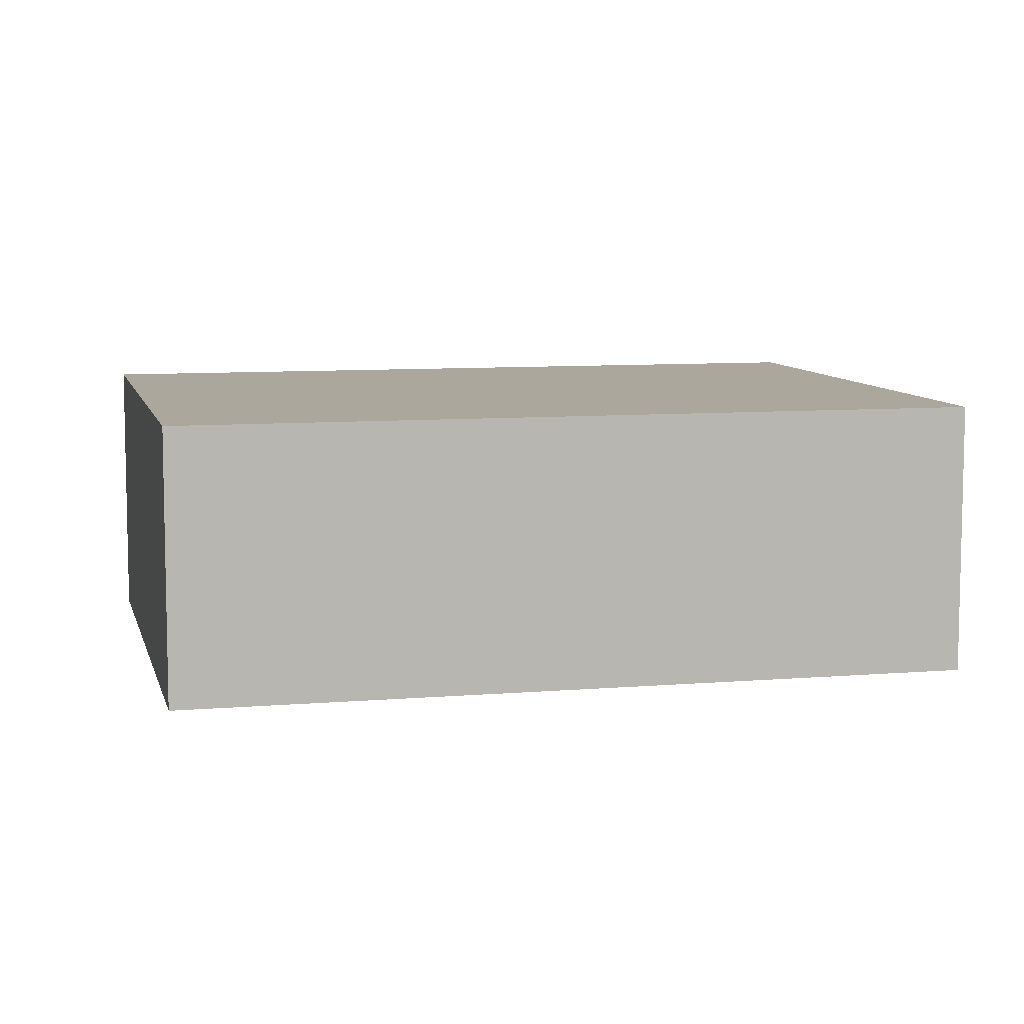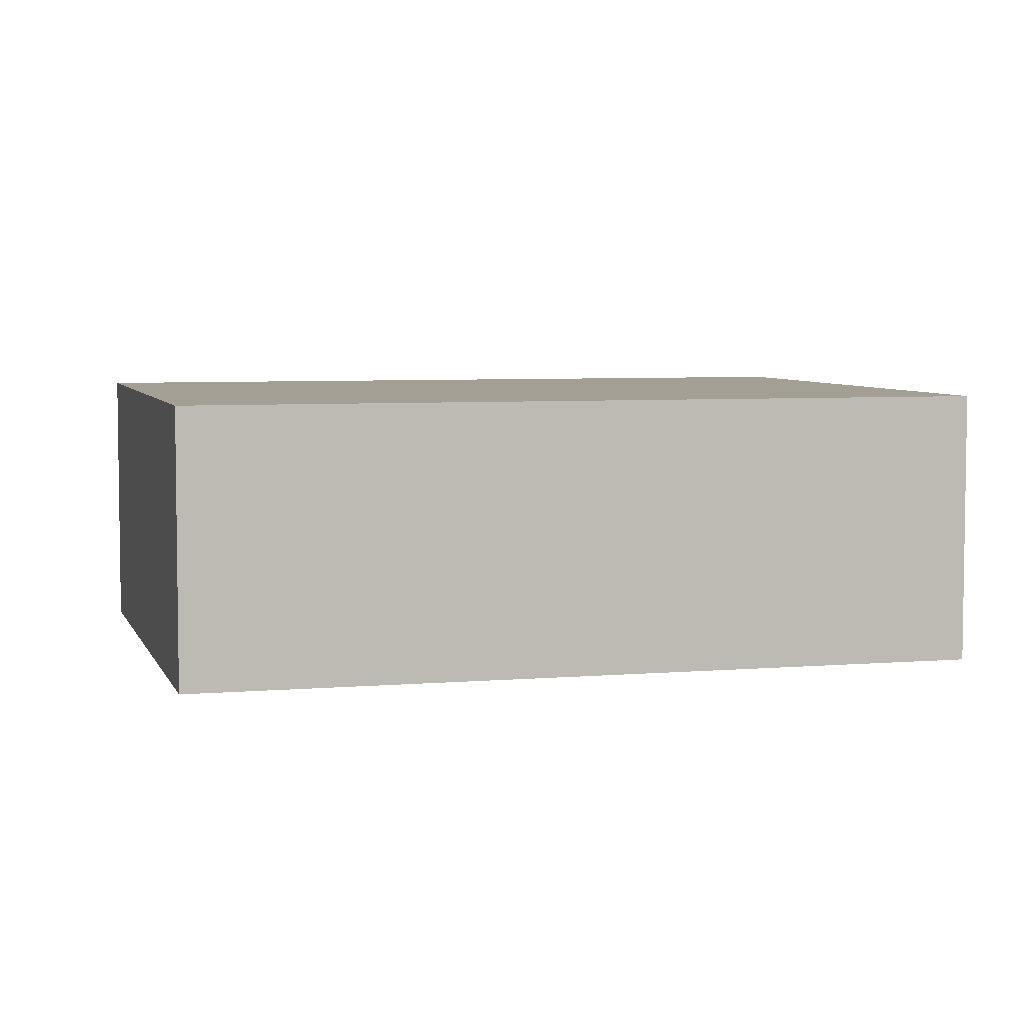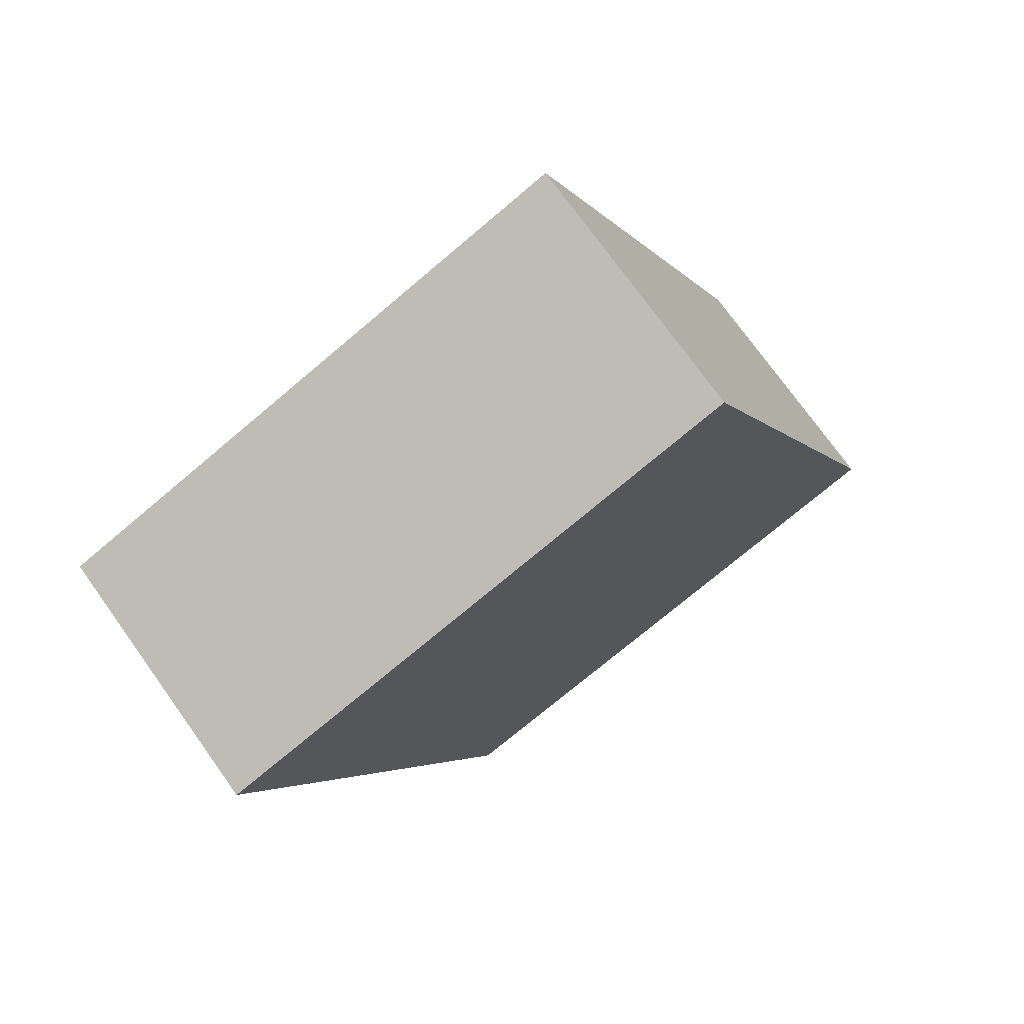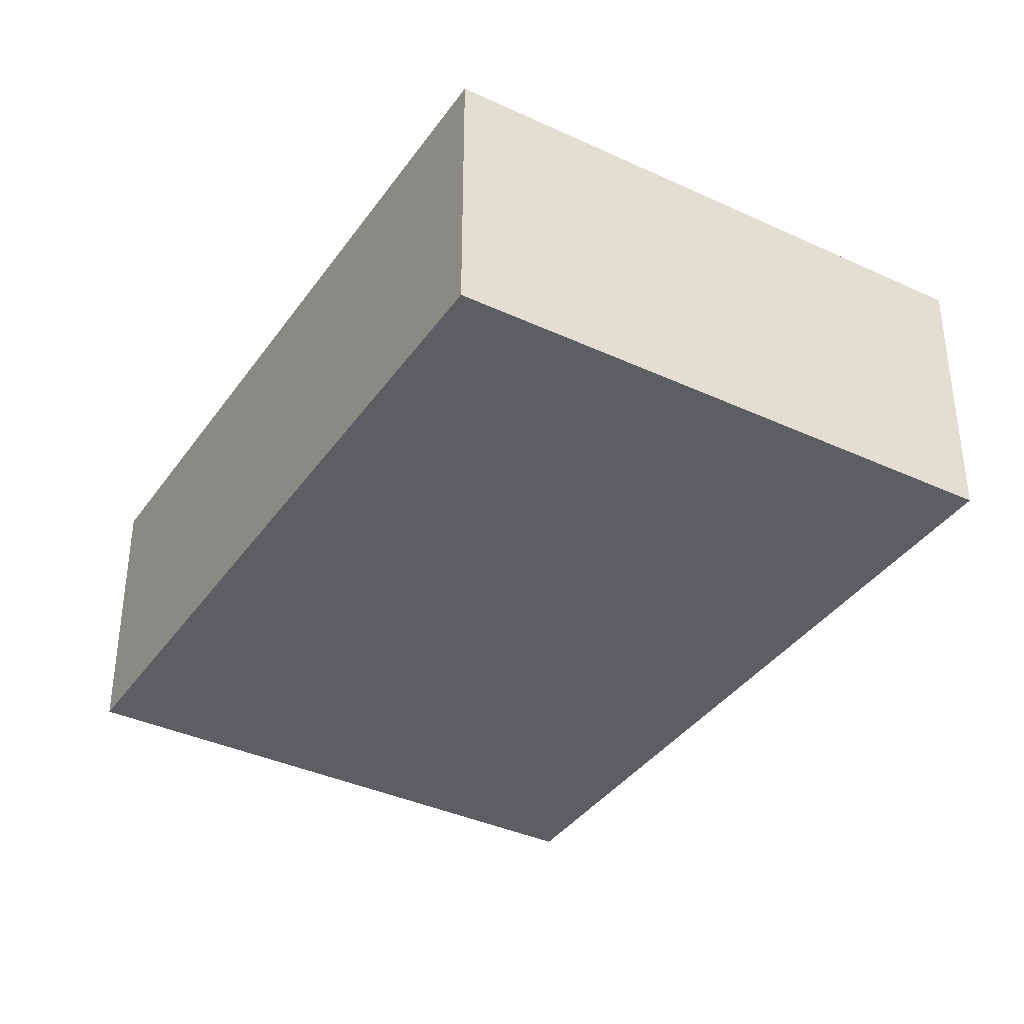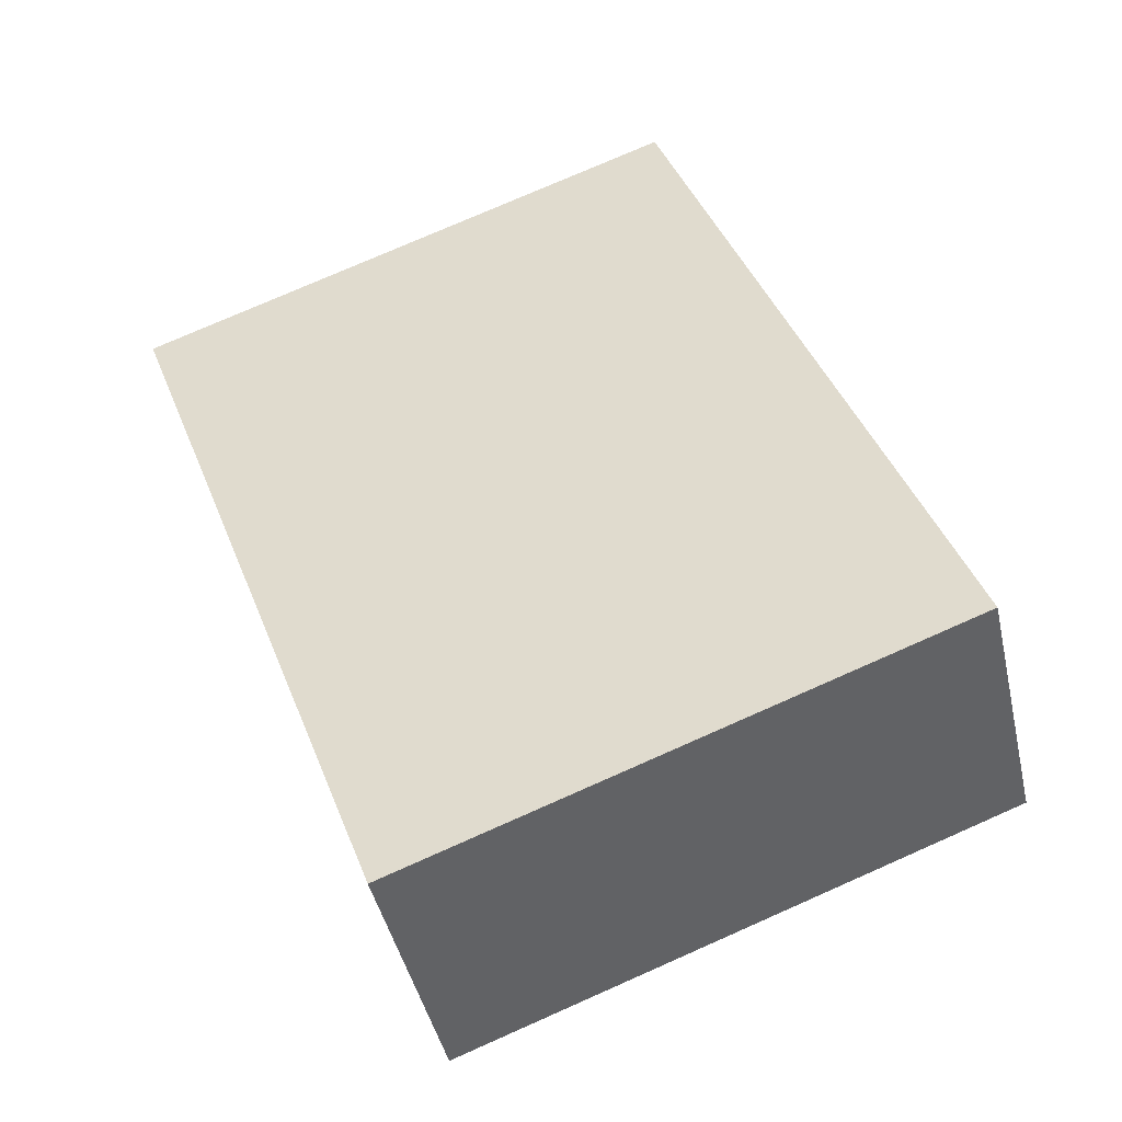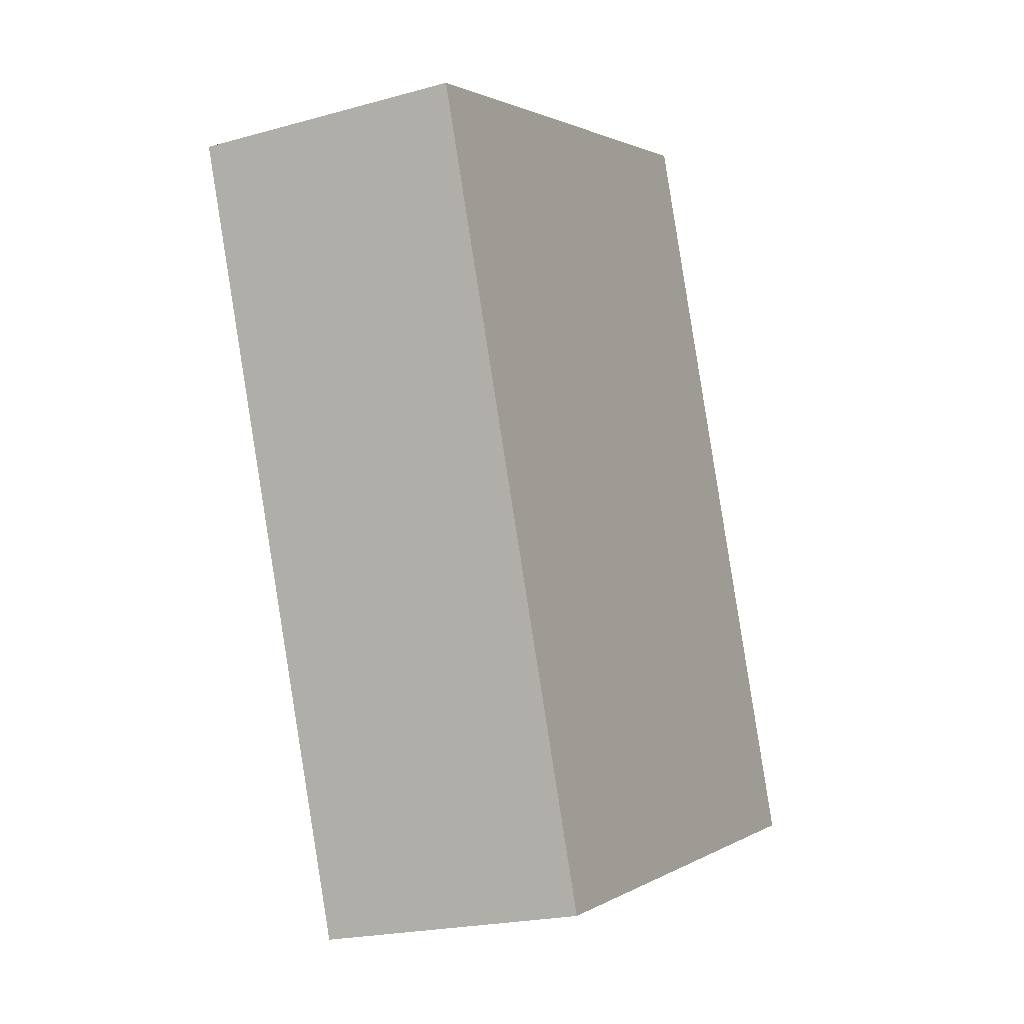
<metadata>
{"format":"obj","ext":"obj","renderer":"f3d","projection":"perspective","resolution":1024,"background":"white","views":[{"elev":8.3,"azim":56.6,"up":"+Y"},{"elev":5.4,"azim":54.7,"up":"+Y"},{"elev":74.5,"azim":-35.6,"up":"+Z"},{"elev":-37.5,"azim":-51.1,"up":"+Y"},{"elev":-44.5,"azim":12.7,"up":"+Z"},{"elev":-21.1,"azim":-63.5,"up":"+Z"}]}
</metadata>
<code>
v  0 0.692 4.237e-17
v  2.114 0.692 -1.406
v  0.713 0.692 -1.925
v  1.401 0.692 0.518
v  2.114 8.609e-17 -1.406
v  0.713 1.179e-16 -1.925
v  0 0 0
v  1.401 -3.172e-17 0.518
g defaultobject
f 1 2 3
f 2 1 4
f 5 3 2
f 3 5 6
f 6 1 3
f 1 6 7
f 7 4 1
f 4 7 8
f 8 2 4
f 2 8 5
f 8 6 5
f 6 8 7

</code>
